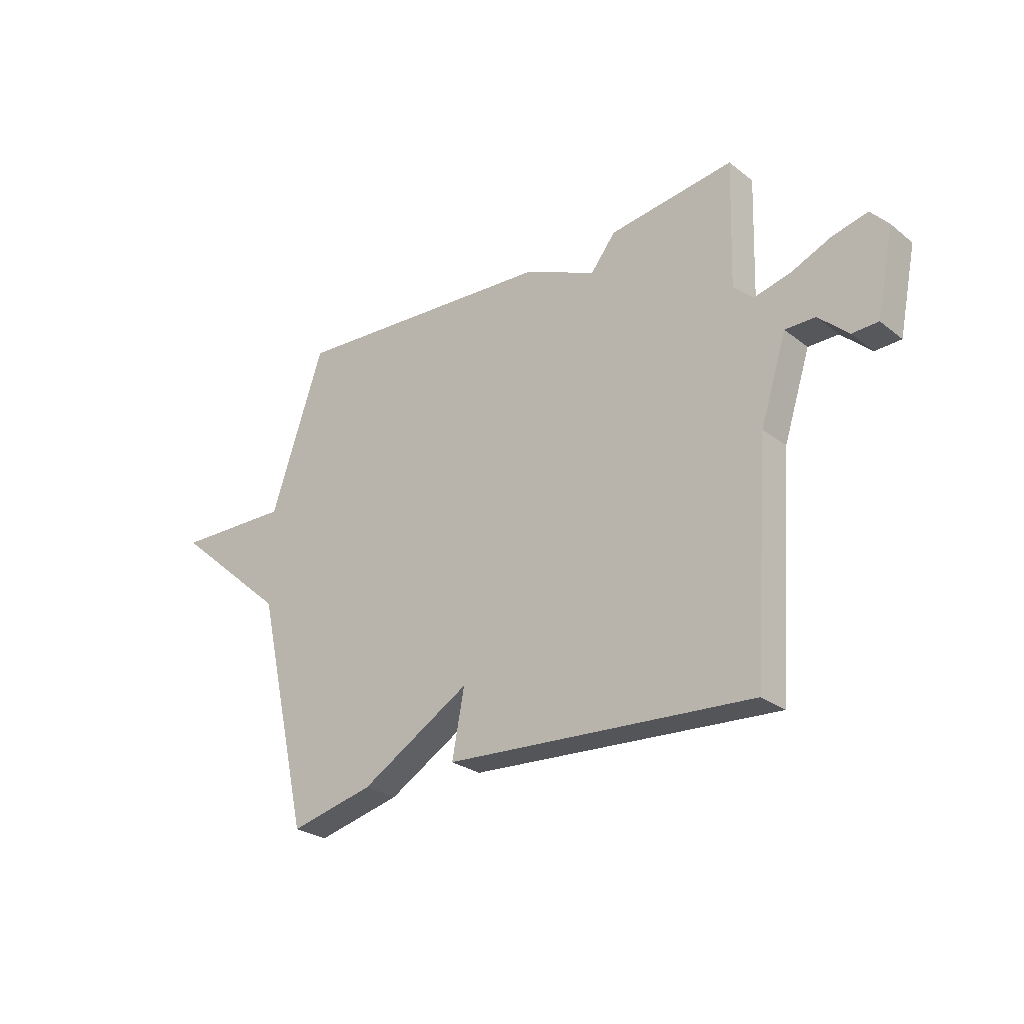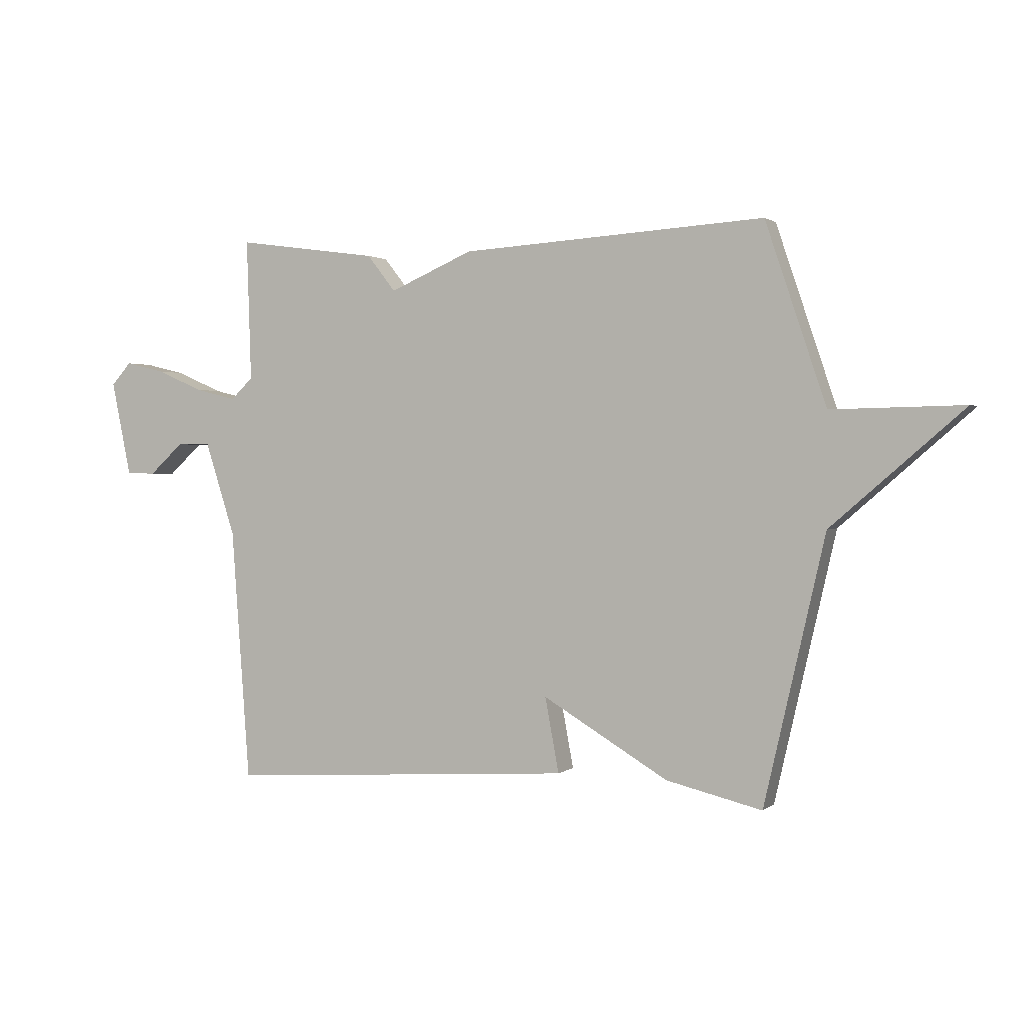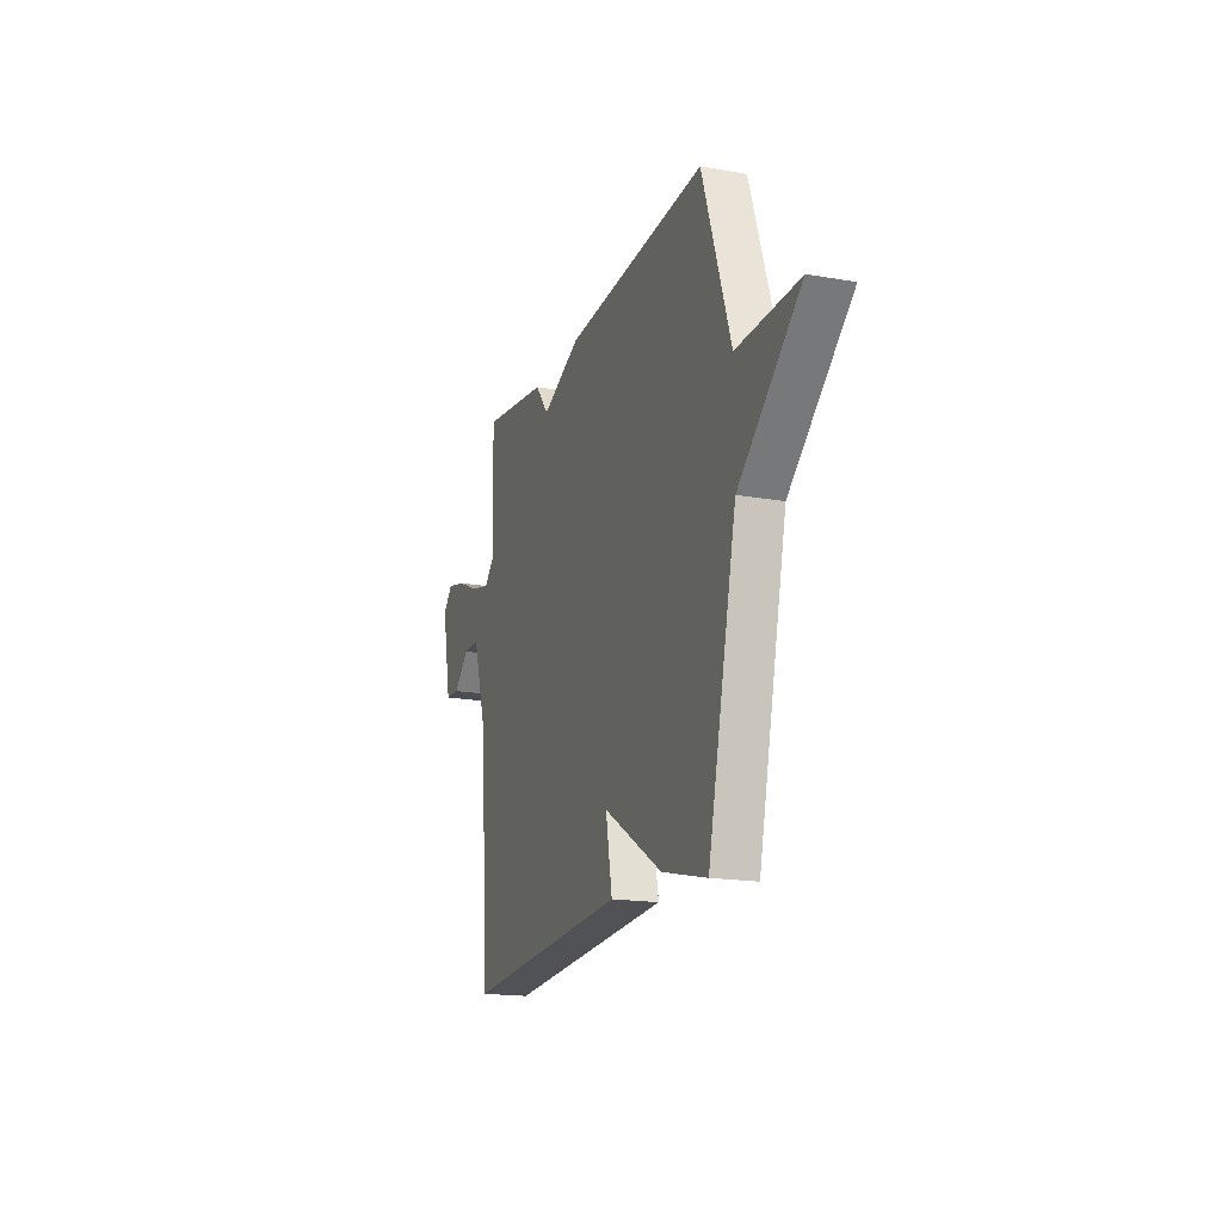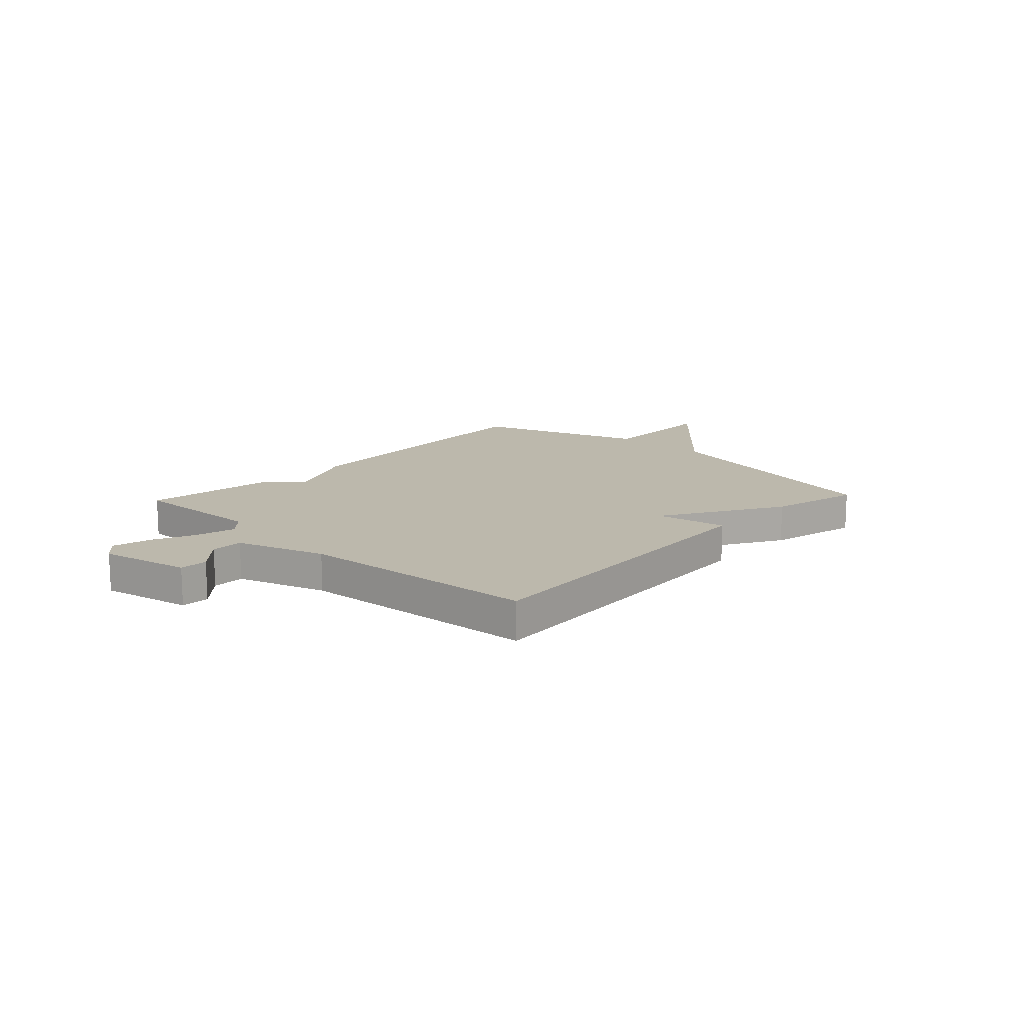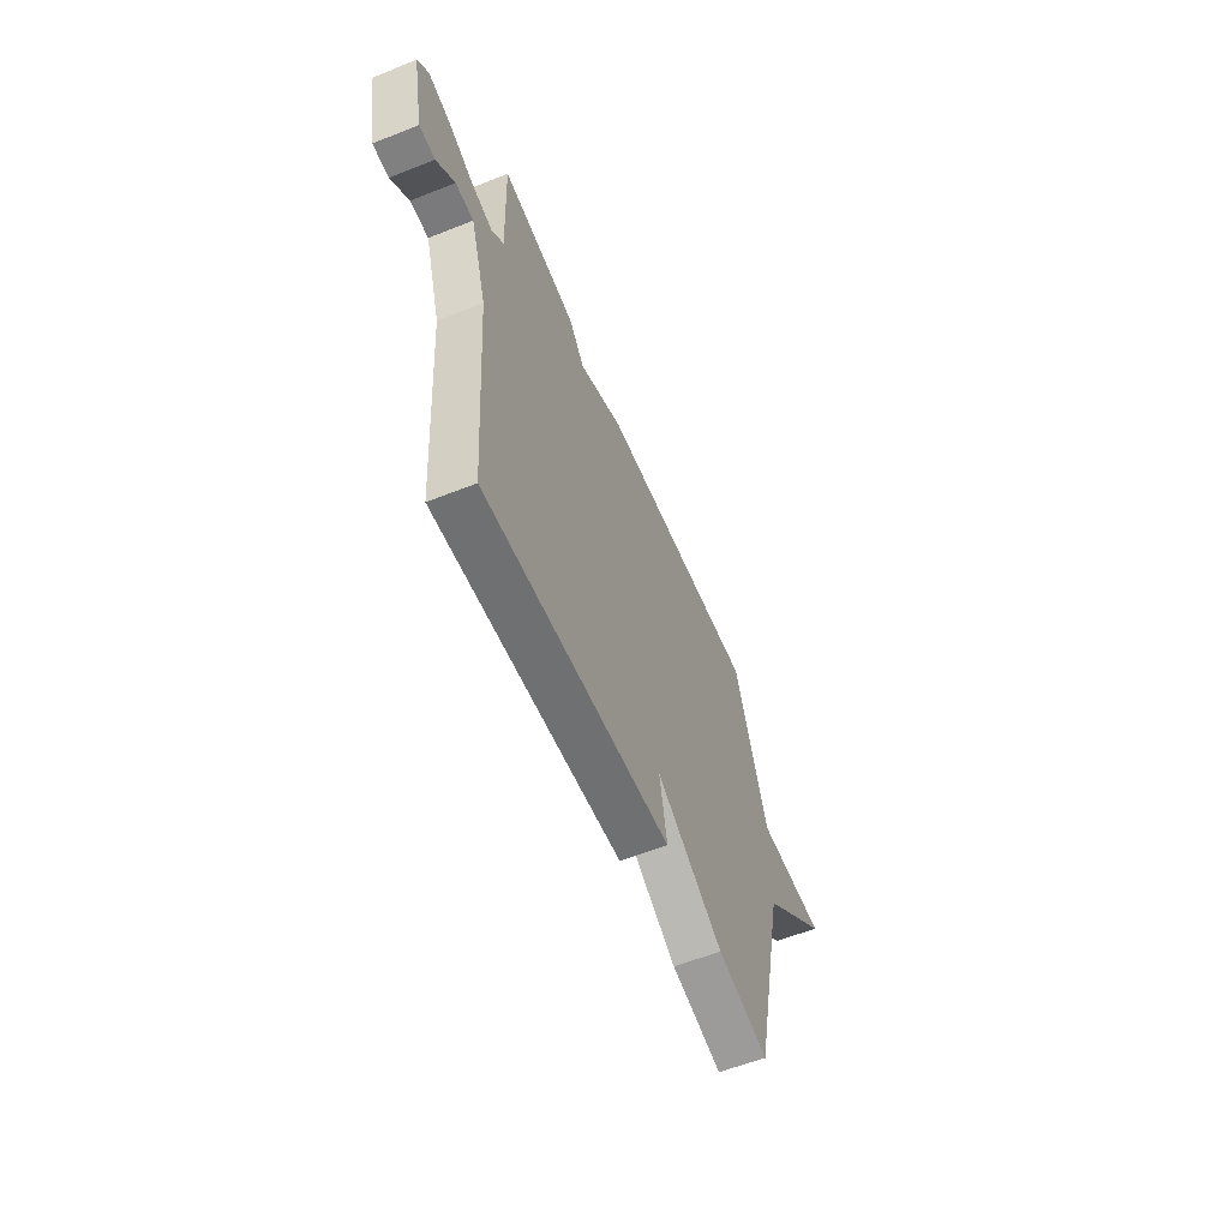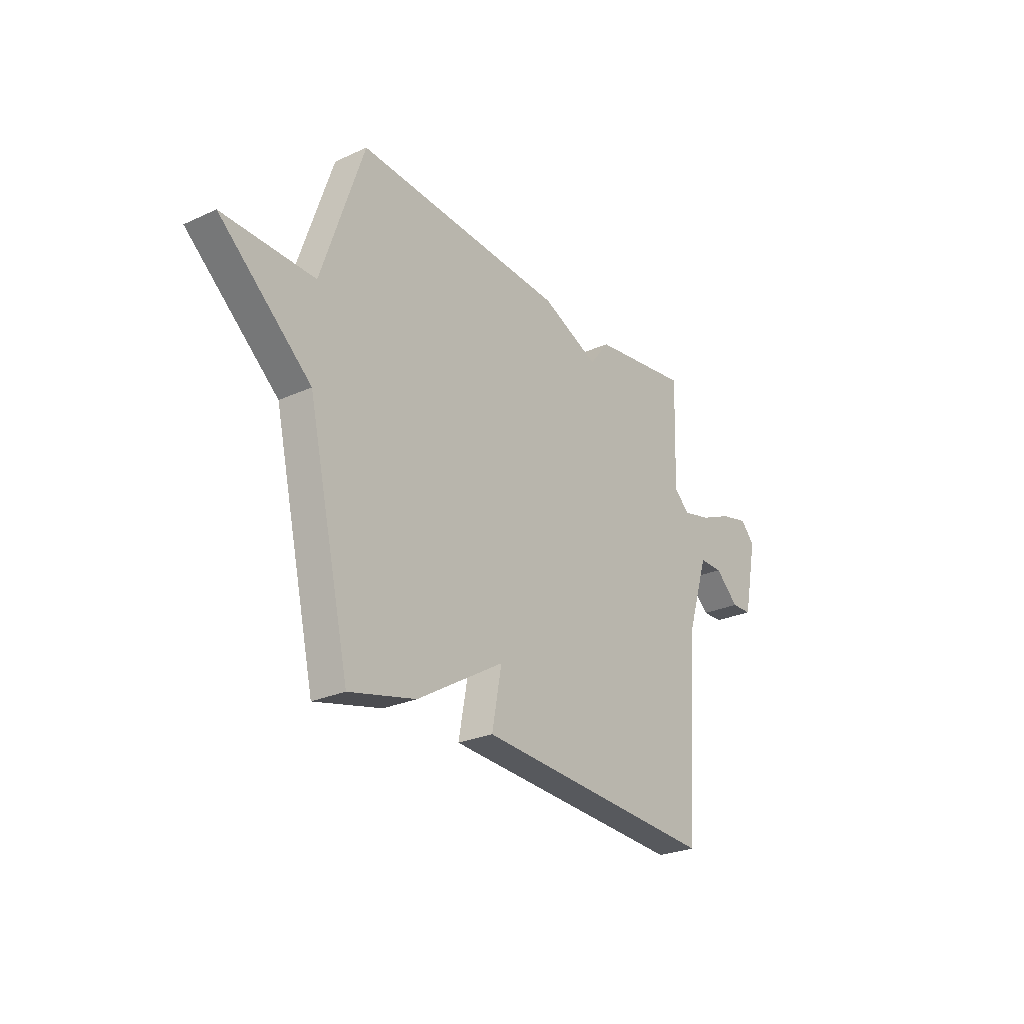
<metadata>
{"format":"obj","ext":"obj","renderer":"f3d","projection":"perspective","resolution":1024,"background":"white","views":[{"elev":-26.8,"azim":39.9,"up":"+Z"},{"elev":1.4,"azim":-156.9,"up":"+Z"},{"elev":-17.6,"azim":-109.2,"up":"+Z"},{"elev":14.6,"azim":133.1,"up":"+Y"},{"elev":-58.2,"azim":112.3,"up":"+Z"},{"elev":-26.0,"azim":-54.1,"up":"+Z"}]}
</metadata>
<code>
v -0.5 0.07 0.5
v 0.045 0.07 0.465
v 0.194 0.07 0.4
v 0.245 0.07 0.465
v 0.5 0.07 0.5
v 0.492 0.07 0.246
v 0.532 0.07 0.208
v 0.606 0.07 0.226
v 0.689 0.07 0.262
v 0.761 0.07 0.279
v 0.797 0.07 0.239
v 0.762 0.07 0.069
v 0.709 0.07 0.067
v 0.648 0.07 0.123
v 0.587 0.07 0.123
v 0.533 0.07 -0.045
v 0.5 0.07 -0.5
v -0.128 0.07 -0.459
v -0.103 0.07 -0.325
v -0.328 0.07 -0.459
v -0.5 0.07 -0.5
v -0.609 0.07 -0.023
v -0.845 0.07 0.182
v -0.609 0.07 0.177
v -0.5 0 0.5
v 0.045 0 0.465
v 0.194 0 0.4
v 0.245 0 0.465
v 0.5 0 0.5
v 0.492 0 0.246
v 0.532 0 0.208
v 0.606 0 0.226
v 0.689 0 0.262
v 0.761 0 0.279
v 0.797 0 0.239
v 0.762 0 0.069
v 0.709 0 0.067
v 0.648 0 0.123
v 0.587 0 0.123
v 0.533 0 -0.045
v 0.5 0 -0.5
v -0.128 0 -0.459
v -0.103 0 -0.325
v -0.328 0 -0.459
v -0.5 0 -0.5
v -0.609 0 -0.023
v -0.845 0 0.182
v -0.609 0 0.177
f 22 23 24
f 1 2 3
f 24 1 3
f 22 24 3
f 21 22 3
f 20 21 3
f 19 20 3
f 19 3 4
f 18 19 4
f 17 18 4
f 16 17 4
f 15 16 4
f 12 13 14
f 11 12 14
f 10 11 14
f 9 10 14
f 8 9 14
f 7 8 14 15
f 6 7 15 4
f 4 5 6
f 48 47 46
f 27 26 25
f 27 25 48
f 27 48 46
f 27 46 45
f 27 45 44
f 27 44 43
f 28 27 43
f 28 43 42
f 28 42 41
f 28 41 40
f 28 40 39
f 38 37 36
f 38 36 35
f 38 35 34
f 38 34 33
f 38 33 32
f 39 38 32 31
f 28 39 31 30
f 30 29 28
f 1 25 26 2
f 2 26 27 3
f 3 27 28 4
f 4 28 29 5
f 5 29 30 6
f 6 30 31 7
f 7 31 32 8
f 8 32 33 9
f 9 33 34 10
f 10 34 35 11
f 11 35 36 12
f 12 36 37 13
f 13 37 38 14
f 14 38 39 15
f 15 39 40 16
f 16 40 41 17
f 17 41 42 18
f 18 42 43 19
f 19 43 44 20
f 20 44 45 21
f 21 45 46 22
f 22 46 47 23
f 23 47 48 24
f 24 48 25 1

</code>
